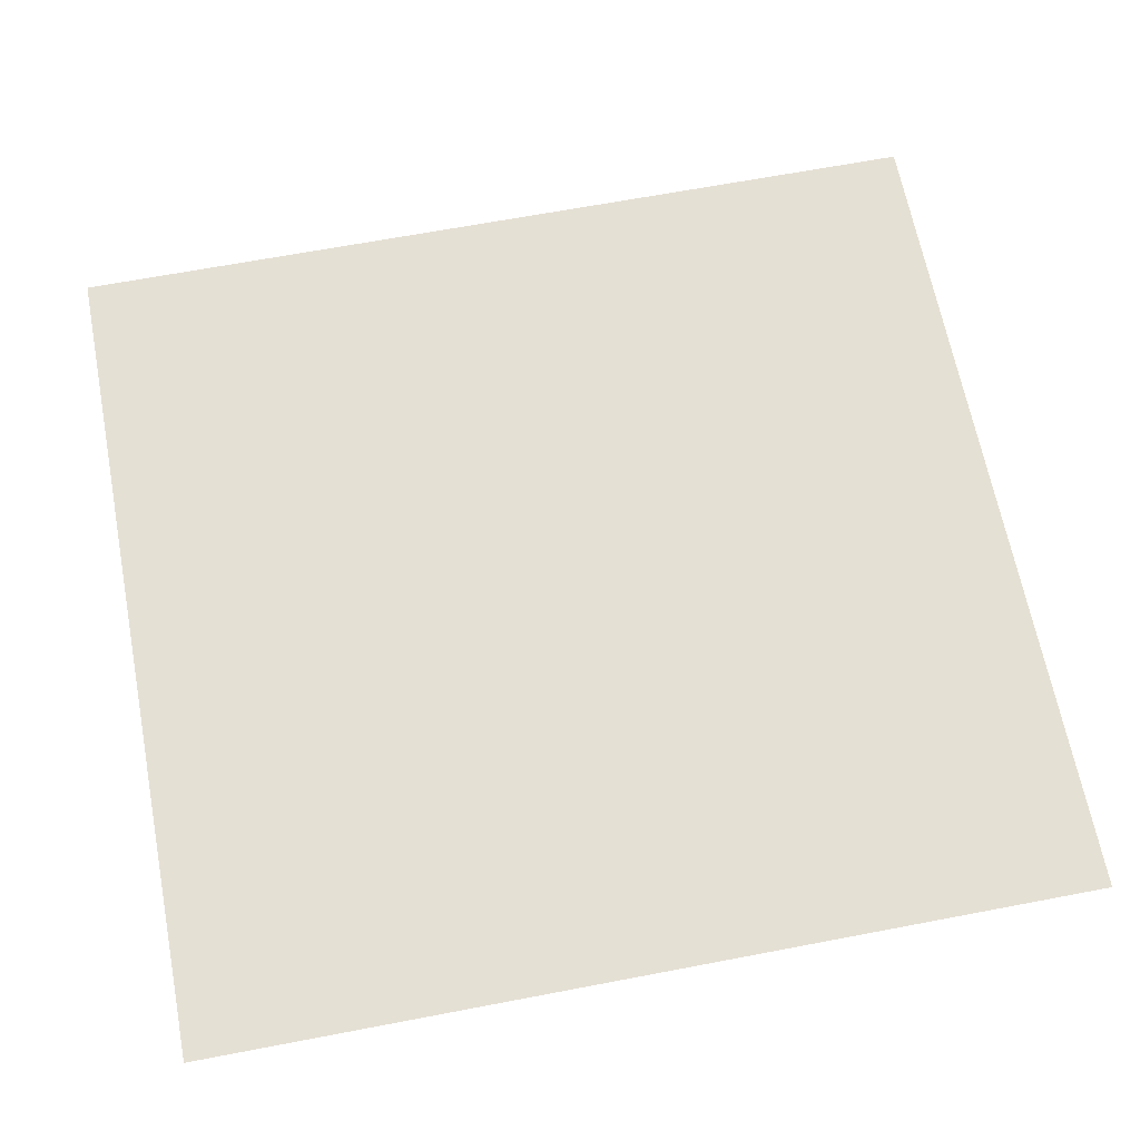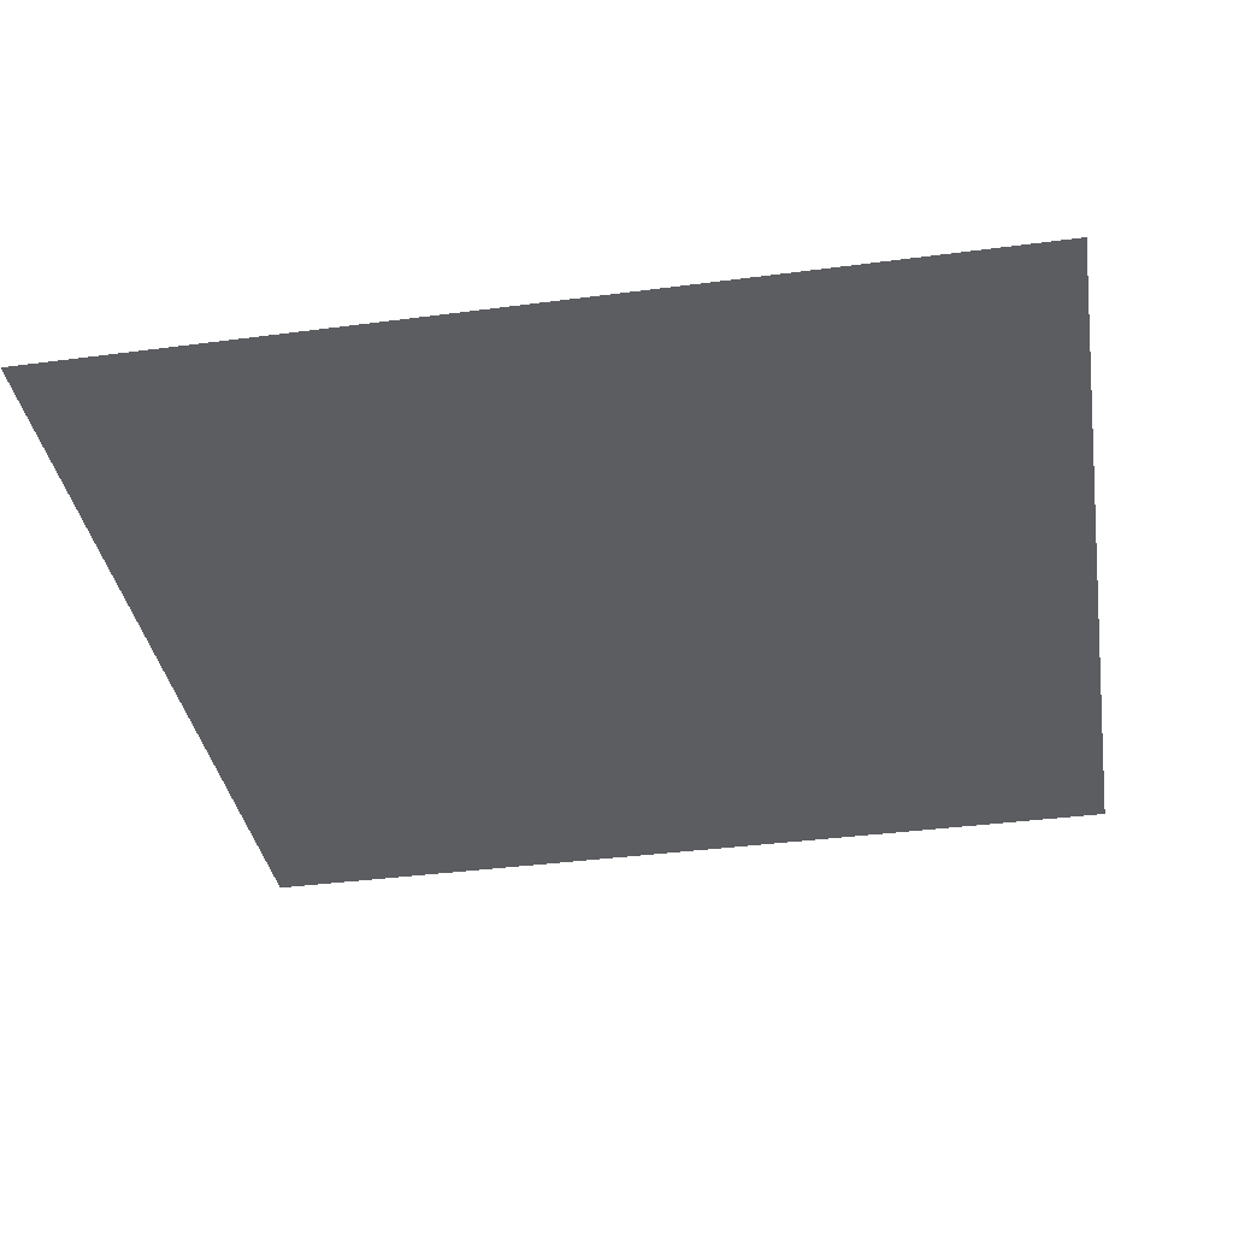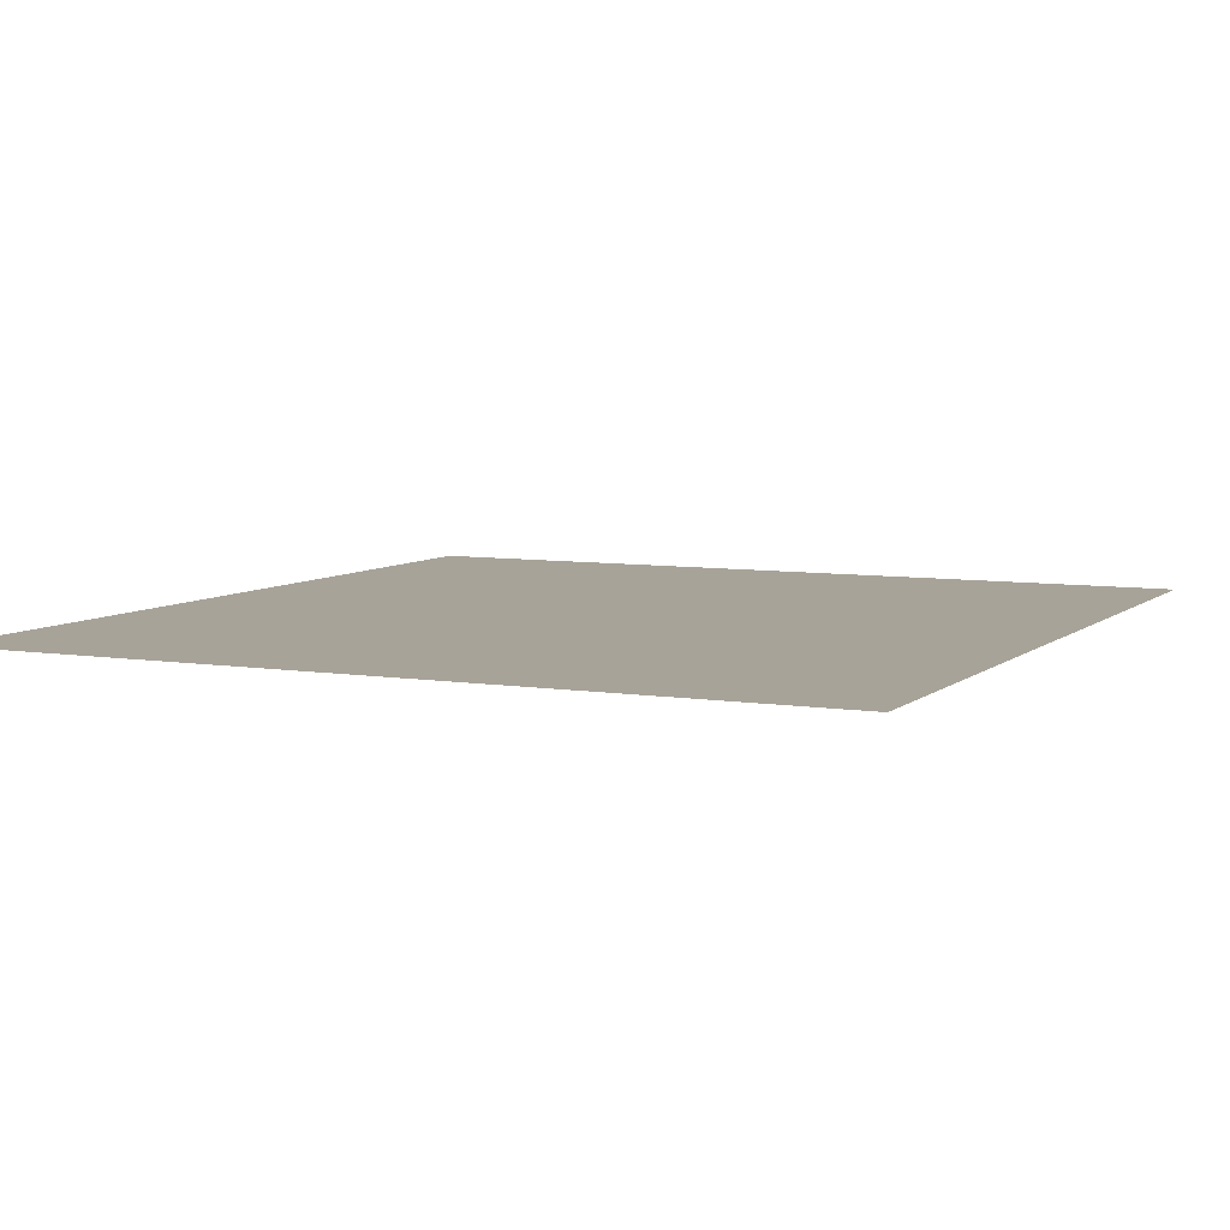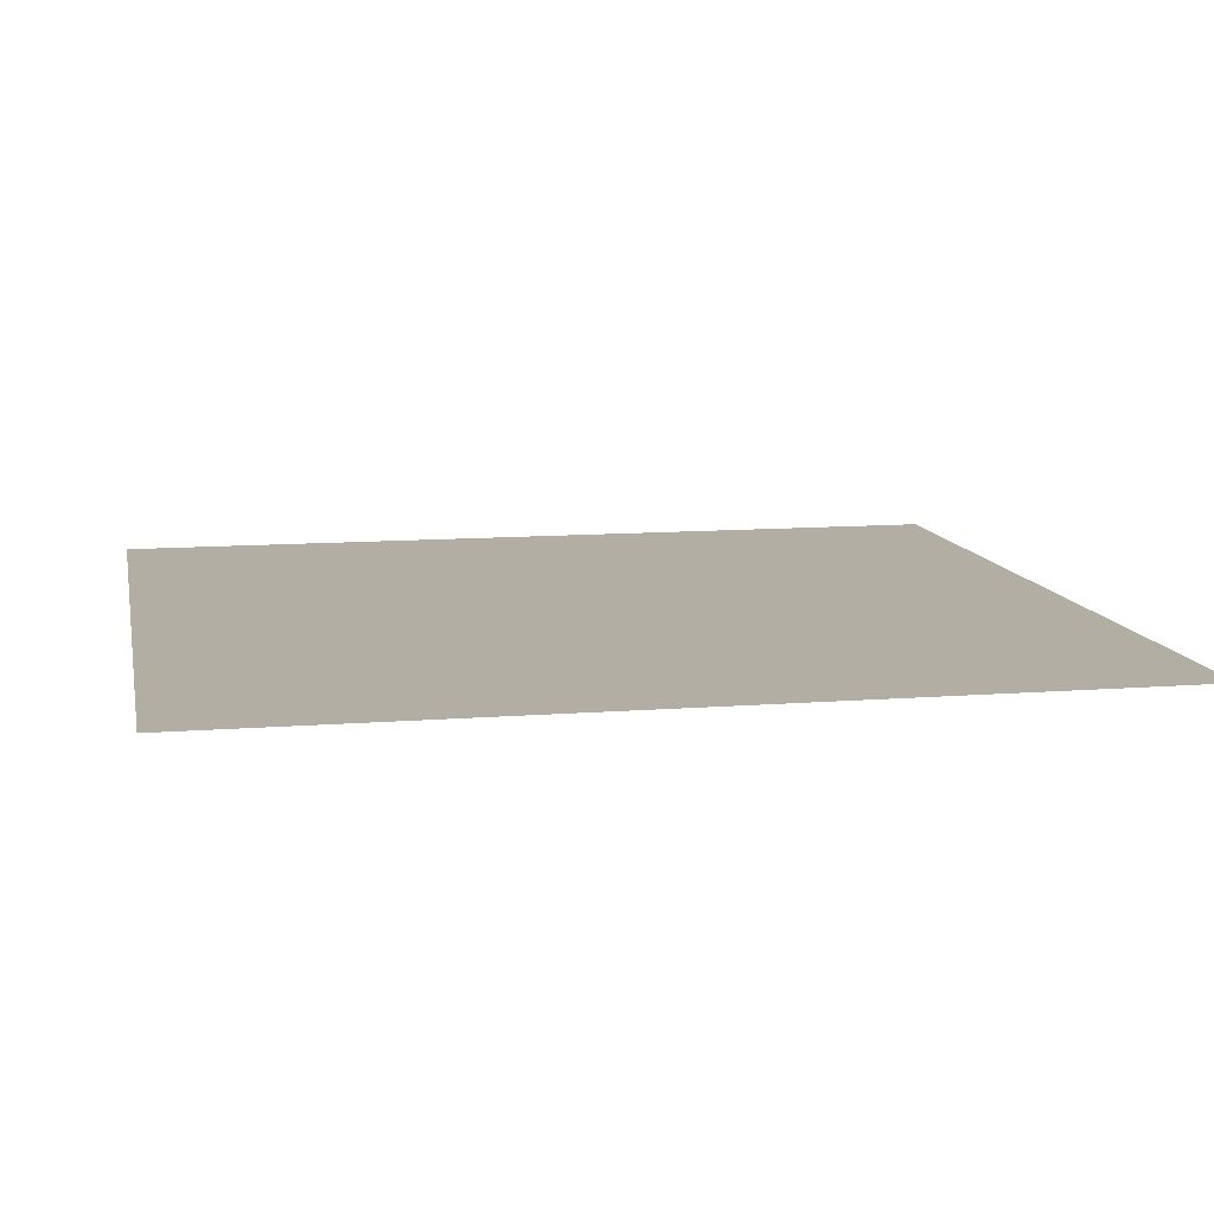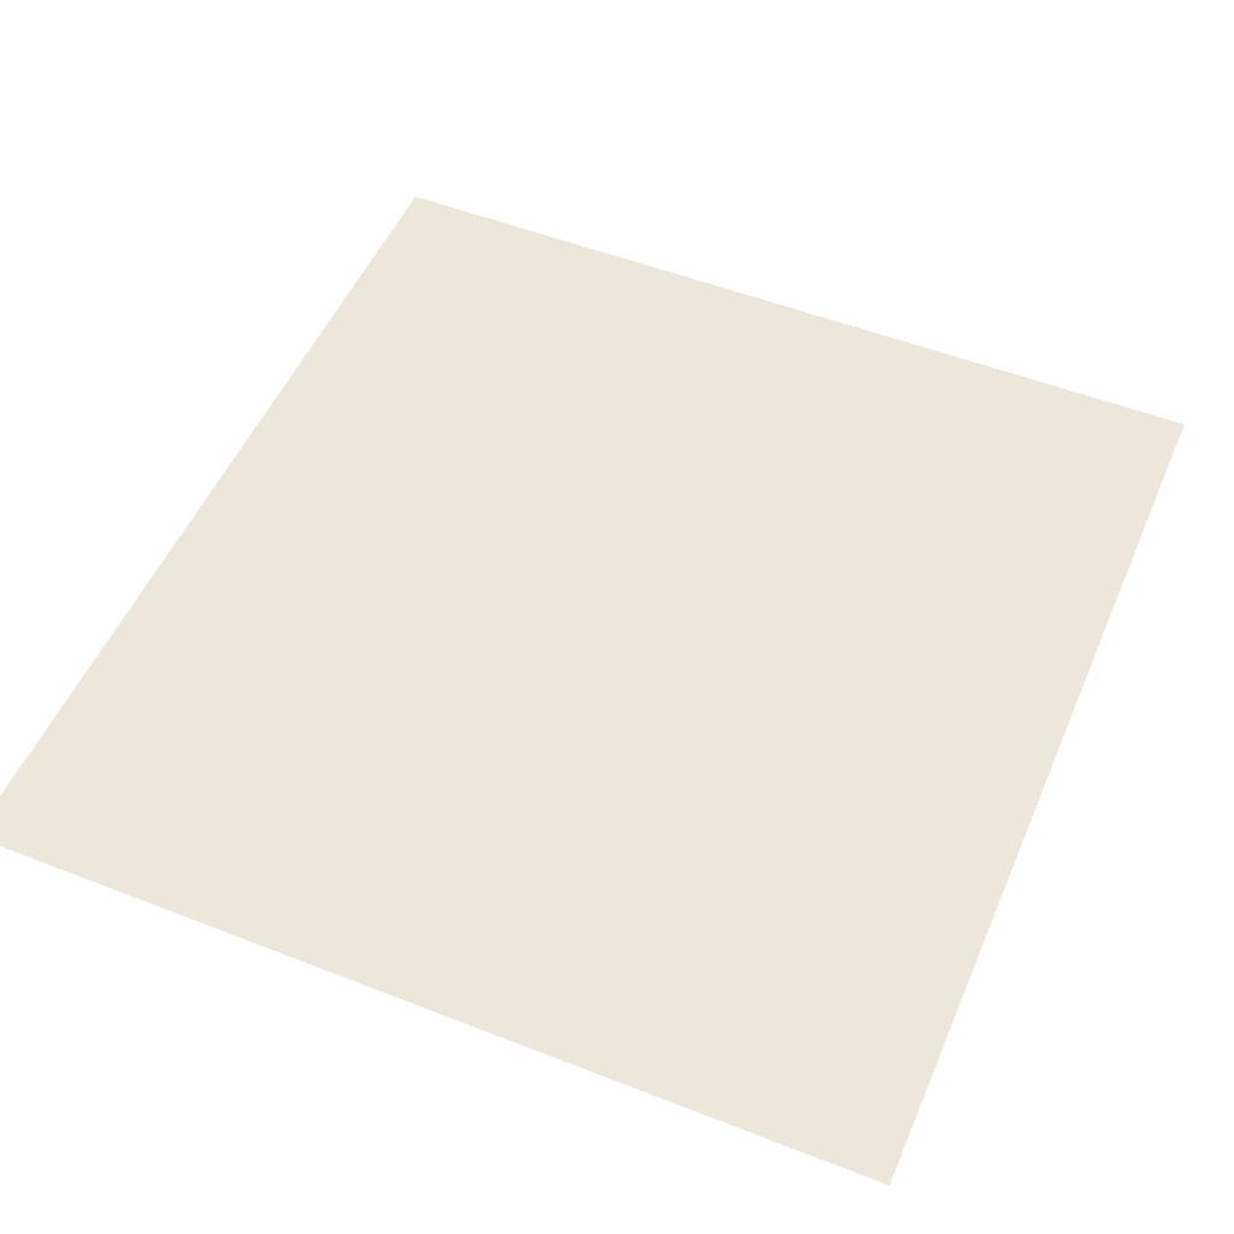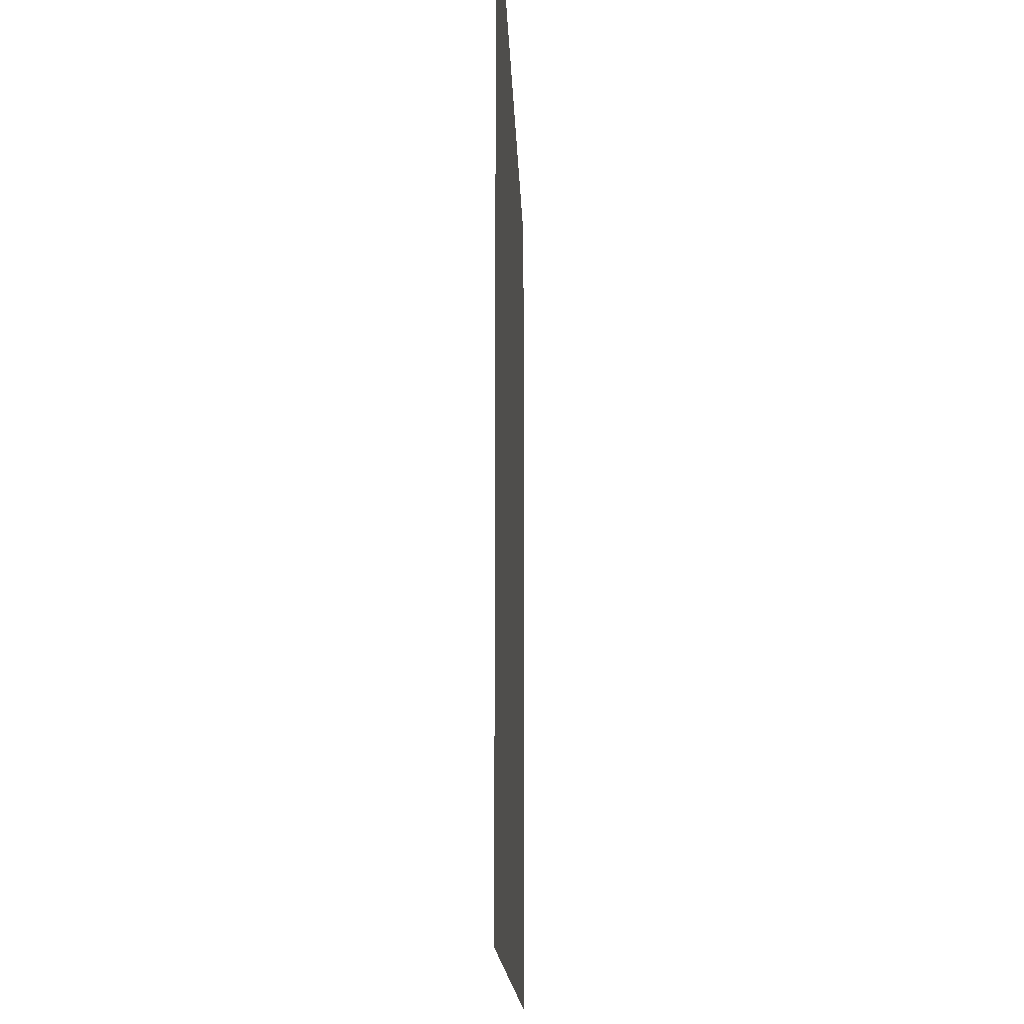
<metadata>
{"format":"obj","ext":"obj","renderer":"f3d","projection":"perspective","resolution":1024,"background":"white","views":[{"elev":65.4,"azim":79.1,"up":"+Y"},{"elev":-36.9,"azim":99.7,"up":"+Y"},{"elev":6.8,"azim":25.3,"up":"+Y"},{"elev":10.9,"azim":-101.2,"up":"+Y"},{"elev":51.8,"azim":23.0,"up":"+Y"},{"elev":-14.5,"azim":-88.2,"up":"+Z"}]}
</metadata>
<code>
o Carpet_v1.001
v -10.3 0.006469 10.76
v -10.3 0.006469 -10.78
v 10.25 0.006469 10.76
v 10.25 0.006469 -10.78
f 1 4 2
f 1 3 4

</code>
